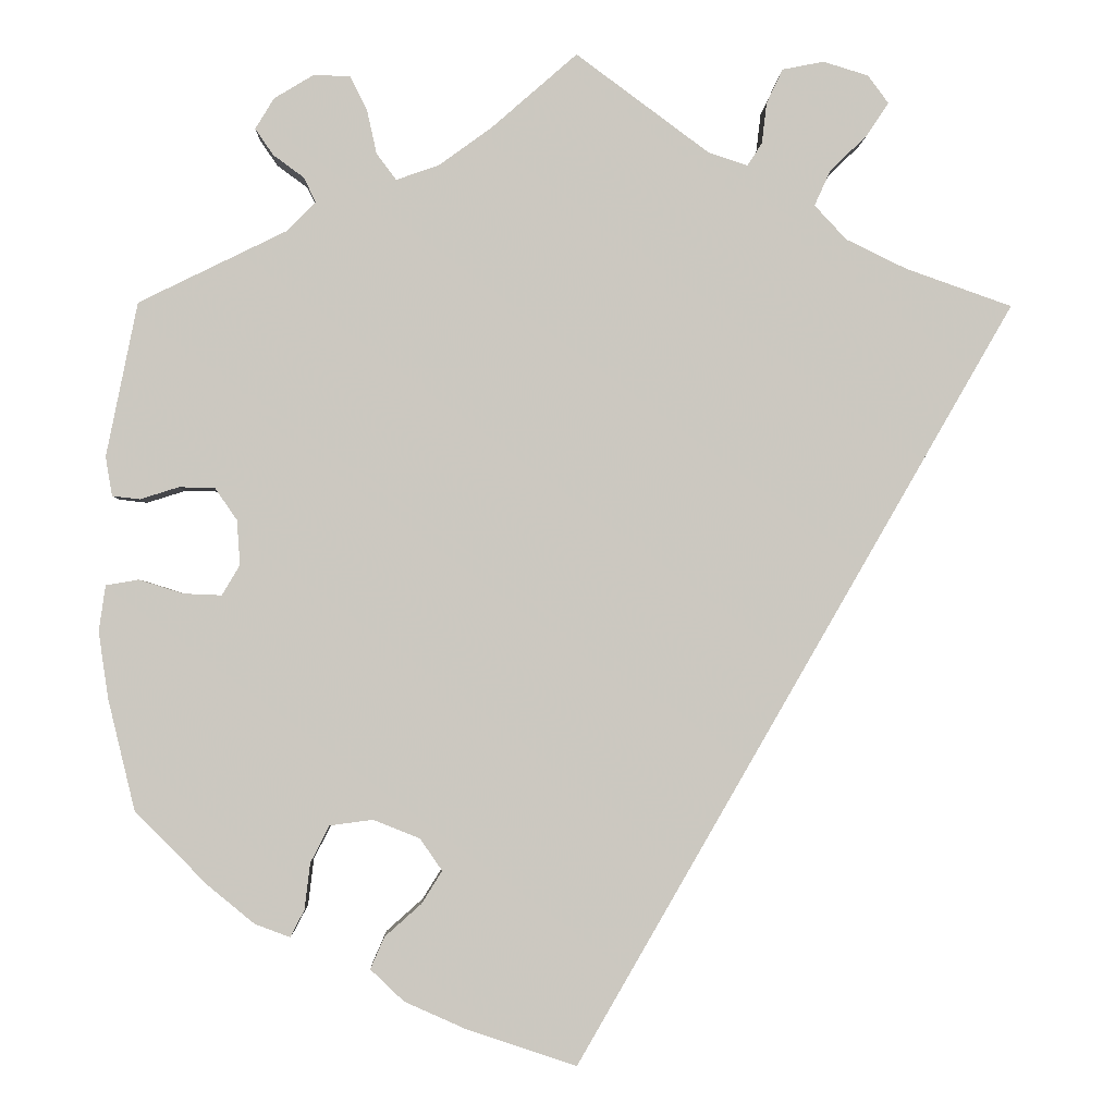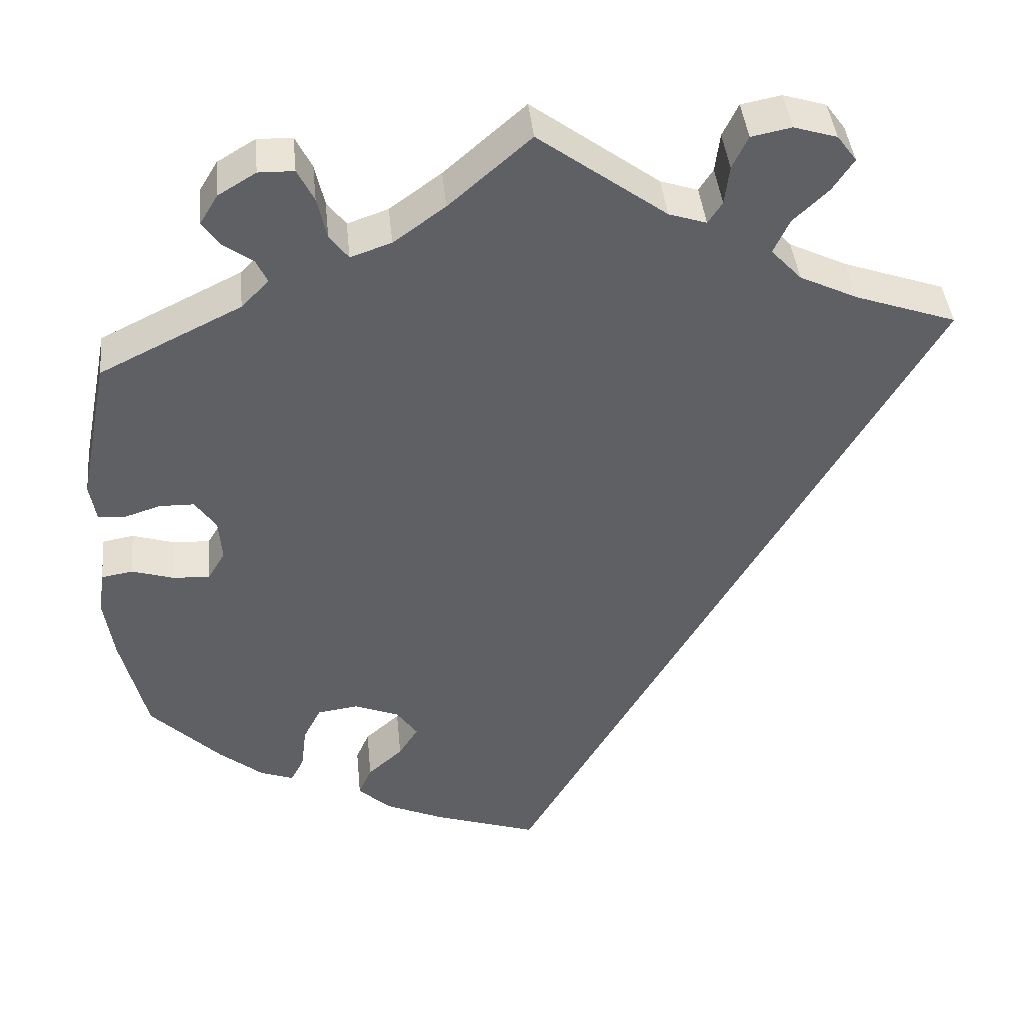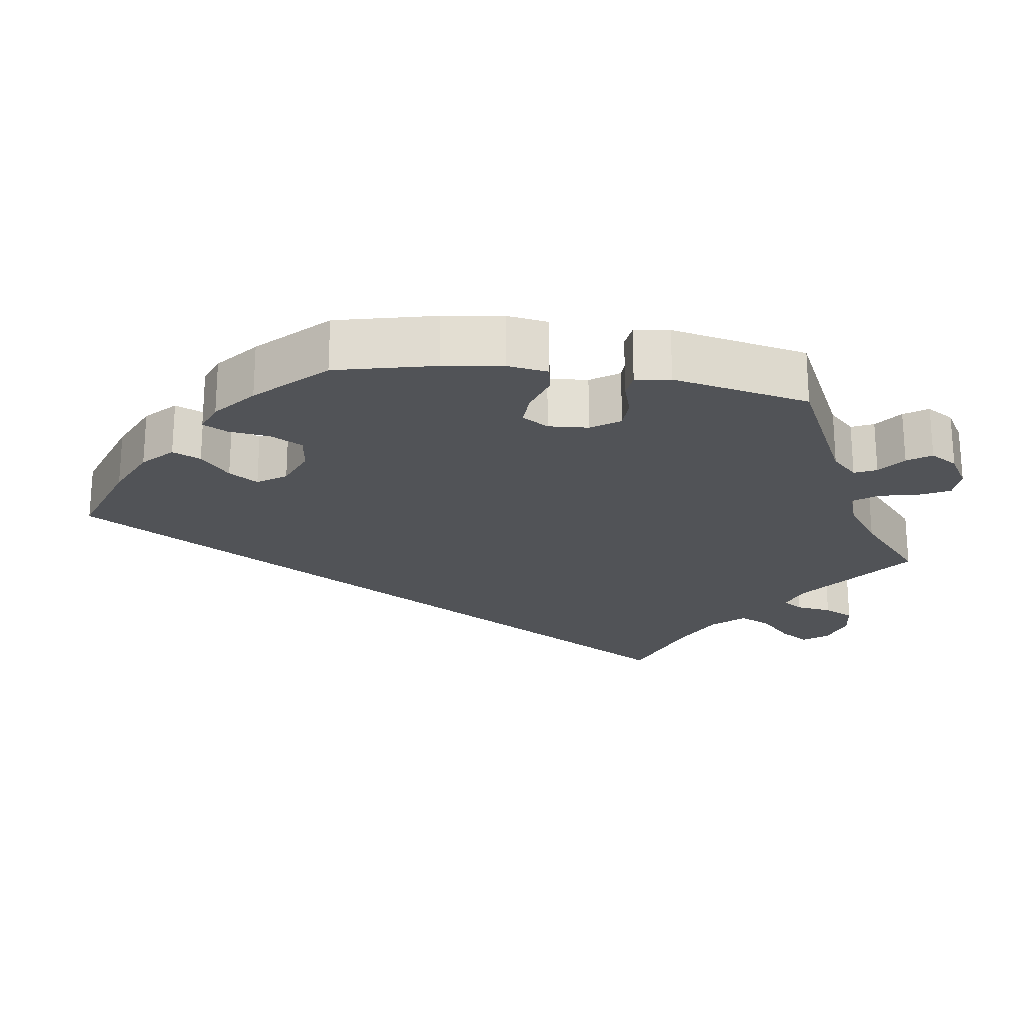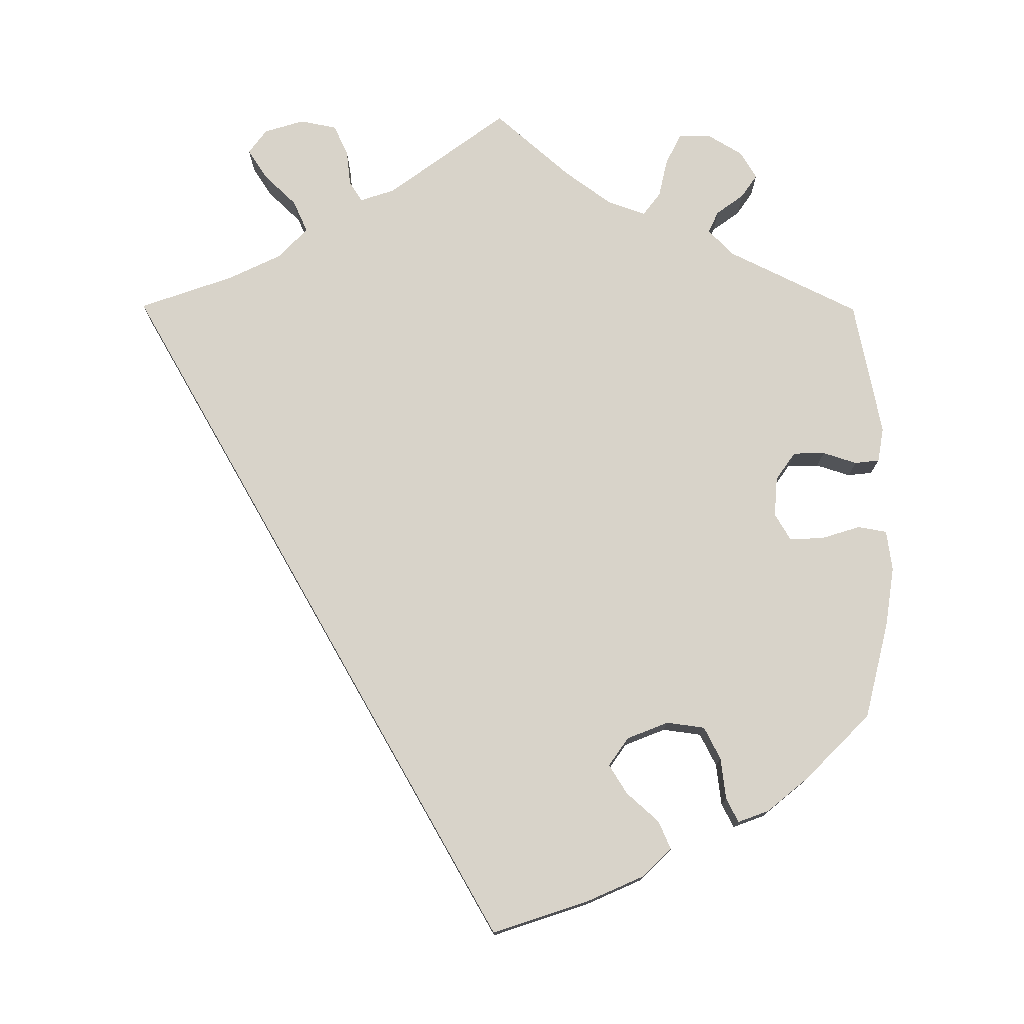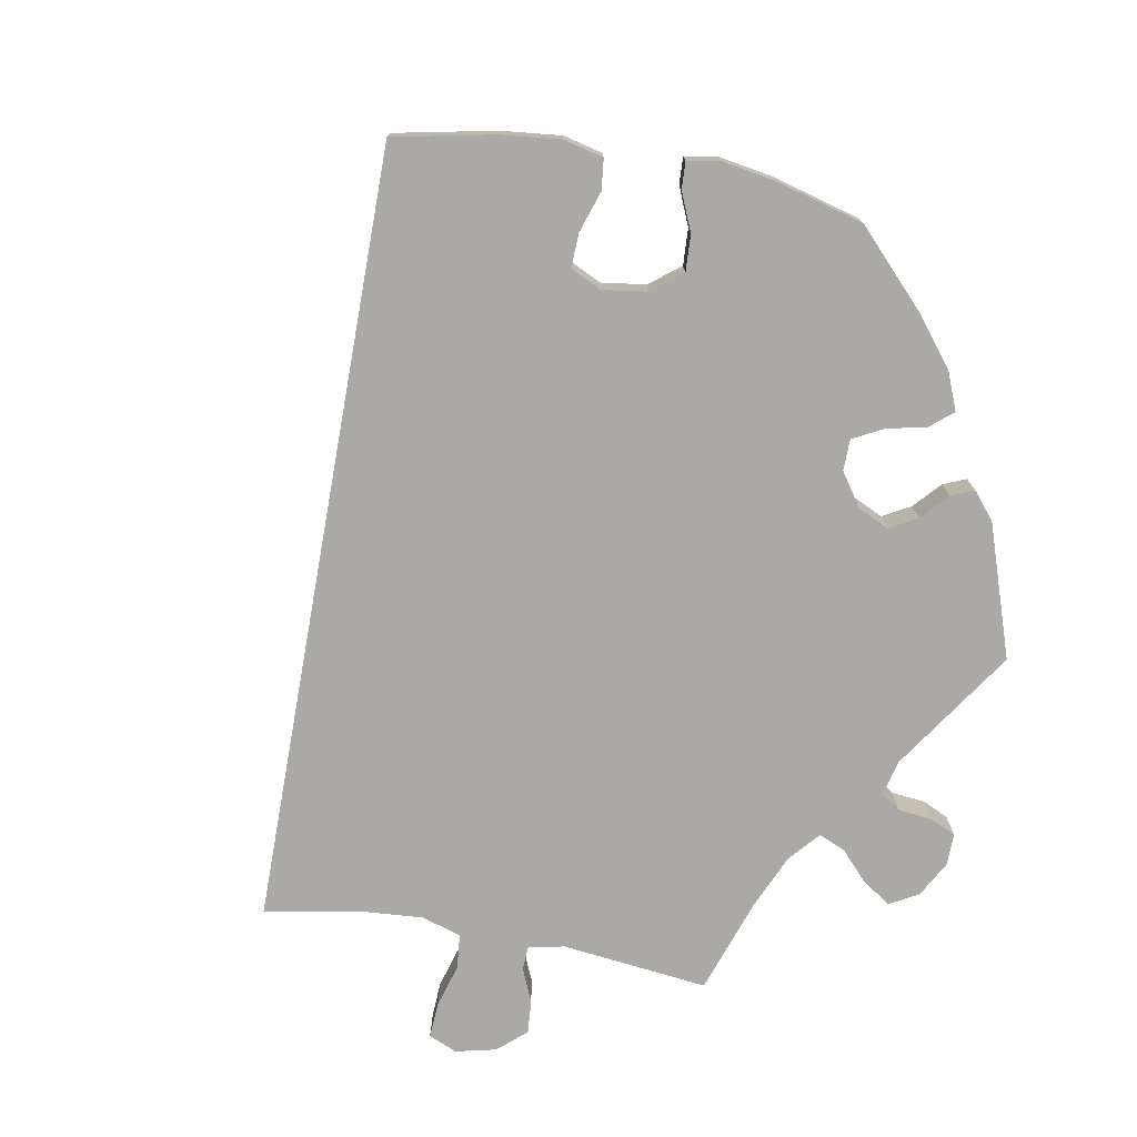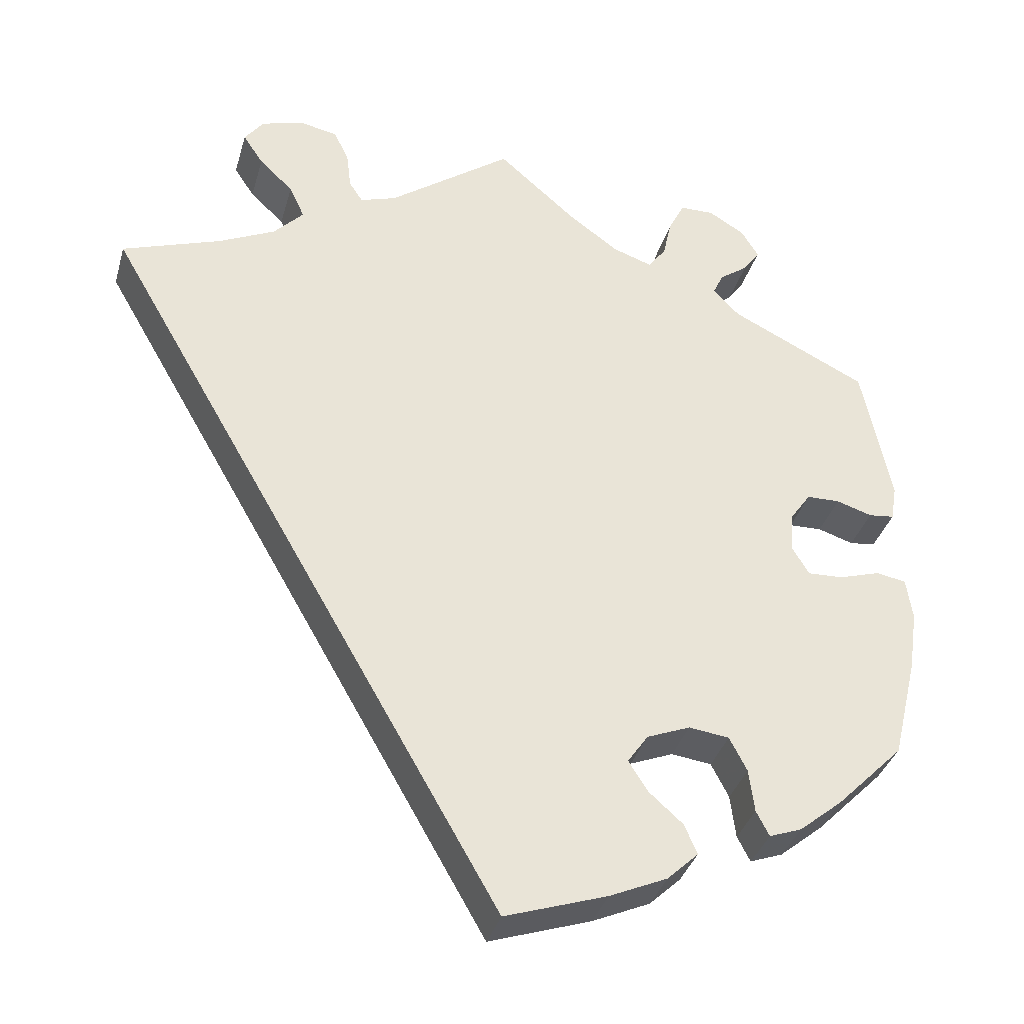
<metadata>
{"format":"obj","ext":"obj","renderer":"f3d","projection":"perspective","resolution":1024,"background":"white","views":[{"elev":-2.3,"azim":-1.7,"up":"+Z"},{"elev":42.3,"azim":-5.7,"up":"+Z"},{"elev":-22.2,"azim":-98.6,"up":"+Y"},{"elev":75.9,"azim":-179.7,"up":"+Y"},{"elev":-75.6,"azim":-160.2,"up":"+Y"},{"elev":-36.0,"azim":164.5,"up":"+Z"}]}
</metadata>
<code>
v 0.306 0.07 0.613
v 0.211 0.07 0.483
v 0.361 0.07 0.596
v -0.234 0.07 -0.463
v -0.411 0.07 -0.011
v -0.189 0.07 -0.423
v -0.134 0.07 -0.575
v -0.442 0.07 0.083
v 0.229 0.07 0.511
v -0.324 0.07 0.592
v -0.391 0.07 -0.447
v 0.333 0.07 0.392
v -0.335 0.07 0.465
v 0 0.07 -0.62
v -0.331 0.07 -0.43
v -0.279 0.07 0.591
v 0.407 0.07 0.356
v 0.314 0.07 0.478
v -0.191 0.07 -0.344
v -0.534 0.07 -0.029
v -0.575 0.07 0.121
v -0.164 0.07 -0.383
v 0.294 0.07 0.434
v -0.486 0.07 0.084
v -0.415 0.07 0.044
v -0.248 0.07 -0.321
v -0.574 0.07 -0.036
v -0.537 0.07 -0.31
v -0.57 0.07 -0.174
v 0.235 0.07 0.561
v -0.301 0.07 -0.328
v 0.359 0.07 0.521
v -0.537 0.07 0.31
v 0.255 0.07 0.603
v -0.373 0.07 0.493
v -0 0.07 0.62
v -0.17 0.07 0.481
v -0.258 0.07 0.549
v 0.537 0.07 0.31
v -0.222 0.07 0.463
v -0.48 0.07 -0.046
v -0.448 0.07 -0.4
v -0.251 0.07 -0.502
v -0.533 0.07 0.069
v -0.348 0.07 -0.463
v 0.163 0.07 0.499
v -0.246 0.07 0.495
v -0.567 0.07 0.073
v -0.321 0.07 0.435
v -0.433 0.07 -0.048
v -0.395 0.07 0.525
v -0.104 0.07 0.529
v -0.324 0.07 -0.373
v -0.582 0.07 -0.092
v -0.356 0.07 0.399
v 0.386 0.07 0.562
v -0.21 0.07 -0.541
v -0.372 0.07 0.563
v 0.306 -0 0.613
v 0.211 -0 0.483
v 0.361 -0 0.596
v -0.234 -0 -0.463
v -0.411 -0 -0.011
v -0.189 -0 -0.423
v -0.134 -0 -0.575
v -0.442 -0 0.083
v 0.229 -0 0.511
v -0.324 -0 0.592
v -0.391 -0 -0.447
v 0.333 -0 0.392
v -0.335 -0 0.465
v 0 -0 -0.62
v -0.331 -0 -0.43
v -0.279 -0 0.591
v 0.407 -0 0.356
v 0.314 -0 0.478
v -0.191 -0 -0.344
v -0.534 -0 -0.029
v -0.575 -0 0.121
v -0.164 -0 -0.383
v 0.294 -0 0.434
v -0.486 -0 0.084
v -0.415 -0 0.044
v -0.248 -0 -0.321
v -0.574 -0 -0.036
v -0.537 -0 -0.31
v -0.57 -0 -0.174
v 0.235 -0 0.561
v -0.301 -0 -0.328
v 0.359 -0 0.521
v -0.537 -0 0.31
v 0.255 -0 0.603
v -0.373 -0 0.493
v -0 -0 0.62
v -0.17 -0 0.481
v -0.258 -0 0.549
v 0.537 -0 0.31
v -0.222 -0 0.463
v -0.48 -0 -0.046
v -0.448 -0 -0.4
v -0.251 -0 -0.502
v -0.533 -0 0.069
v -0.348 -0 -0.463
v 0.163 -0 0.499
v -0.246 -0 0.495
v -0.567 -0 0.073
v -0.321 -0 0.435
v -0.433 -0 -0.048
v -0.395 -0 0.525
v -0.104 -0 0.529
v -0.324 -0 -0.373
v -0.582 -0 -0.092
v -0.356 -0 0.399
v 0.386 -0 0.562
v -0.21 -0 -0.541
v -0.372 -0 0.563
f 21 33 55
f 24 44 48 21
f 8 24 21 55
f 25 8 55 49
f 5 25 49
f 54 27 20 41
f 54 41 50
f 29 54 50
f 28 29 50
f 42 28 50 5
f 53 15 45 11
f 31 53 11 42
f 57 43 4 6
f 57 6 22
f 7 57 22
f 17 39 14 7
f 12 17 7 22
f 23 12 22 19
f 3 56 32 18
f 9 30 34 1
f 2 9 1 3
f 52 36 46
f 37 52 46 2
f 40 37 2
f 10 16 38 47
f 10 47 40
f 58 10 40
f 13 35 51 58
f 49 13 58 40
f 31 42 5 49
f 18 23 19 26
f 2 3 18 26
f 2 26 31
f 49 40 2 31
f 113 91 79
f 79 106 102 82
f 113 79 82 66
f 107 113 66 83
f 107 83 63
f 99 78 85 112
f 108 99 112
f 108 112 87
f 108 87 86
f 63 108 86 100
f 69 103 73 111
f 100 69 111 89
f 64 62 101 115
f 80 64 115
f 80 115 65
f 65 72 97 75
f 80 65 75 70
f 77 80 70 81
f 76 90 114 61
f 59 92 88 67
f 61 59 67 60
f 104 94 110
f 60 104 110 95
f 60 95 98
f 105 96 74 68
f 98 105 68
f 98 68 116
f 116 109 93 71
f 98 116 71 107
f 107 63 100 89
f 84 77 81 76
f 84 76 61 60
f 89 84 60
f 89 60 98 107
f 55 113 107 49
f 49 107 71 13
f 13 71 93 35
f 35 93 109 51
f 51 109 116 58
f 58 116 68 10
f 10 68 74 16
f 16 74 96 38
f 38 96 105 47
f 47 105 98 40
f 40 98 95 37
f 37 95 110 52
f 52 110 94 36
f 36 94 104 46
f 46 104 60 2
f 2 60 67 9
f 9 67 88 30
f 30 88 92 34
f 34 92 59 1
f 1 59 61 3
f 3 61 114 56
f 56 114 90 32
f 32 90 76 18
f 18 76 81 23
f 23 81 70 12
f 12 70 75 17
f 17 75 97 39
f 39 97 72 14
f 14 72 65 7
f 7 65 115 57
f 57 115 101 43
f 43 101 62 4
f 4 62 64 6
f 6 64 80 22
f 22 80 77 19
f 19 77 84 26
f 26 84 89 31
f 31 89 111 53
f 53 111 73 15
f 15 73 103 45
f 45 103 69 11
f 11 69 100 42
f 42 100 86 28
f 28 86 87 29
f 29 87 112 54
f 54 112 85 27
f 27 85 78 20
f 20 78 99 41
f 41 99 108 50
f 50 108 63 5
f 5 63 83 25
f 25 83 66 8
f 8 66 82 24
f 24 82 102 44
f 44 102 106 48
f 48 106 79 21
f 21 79 91 33
f 33 91 113 55

</code>
